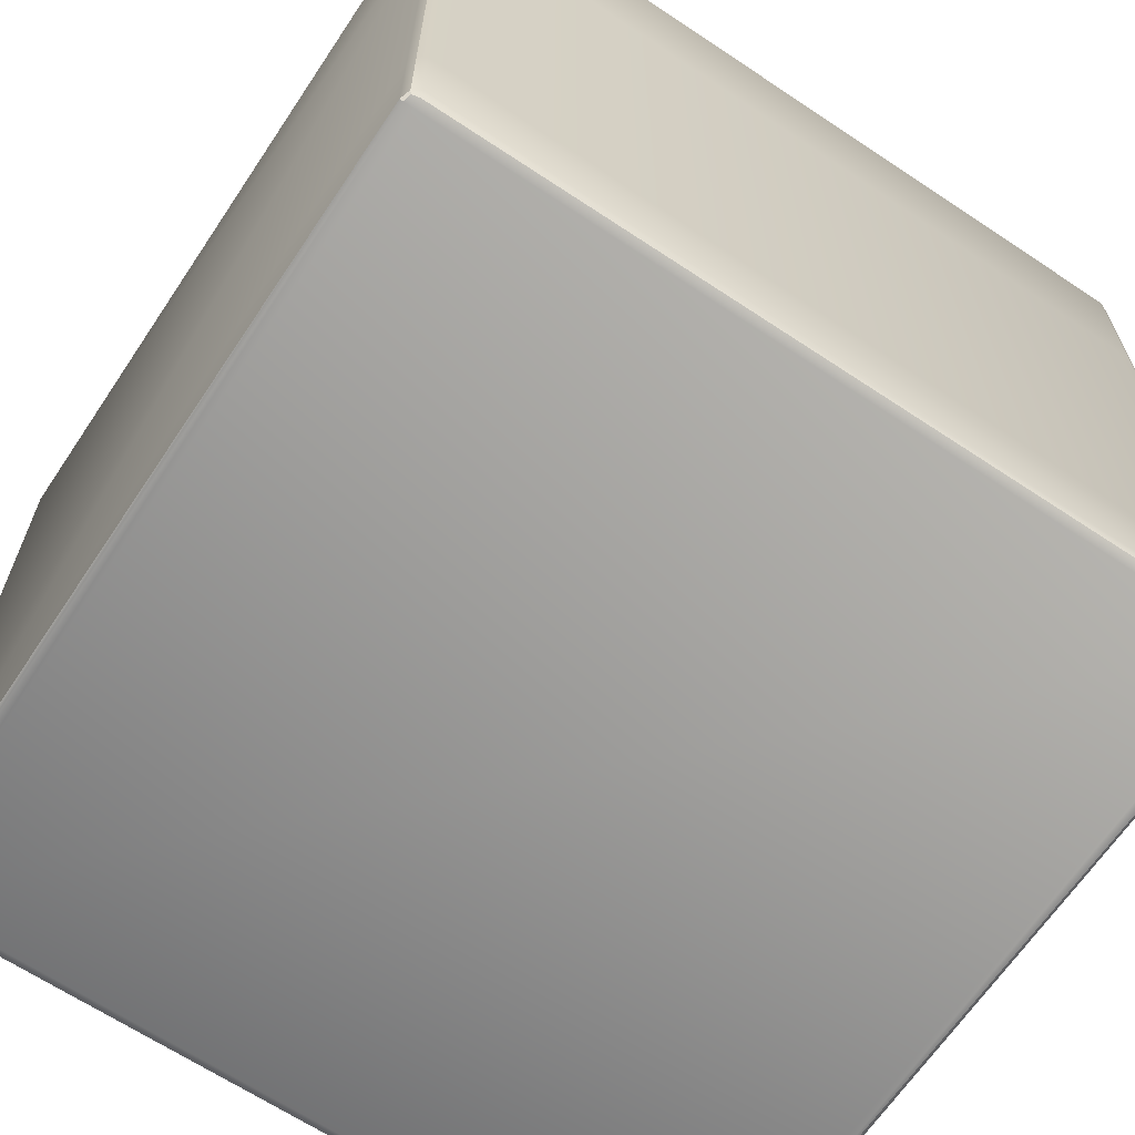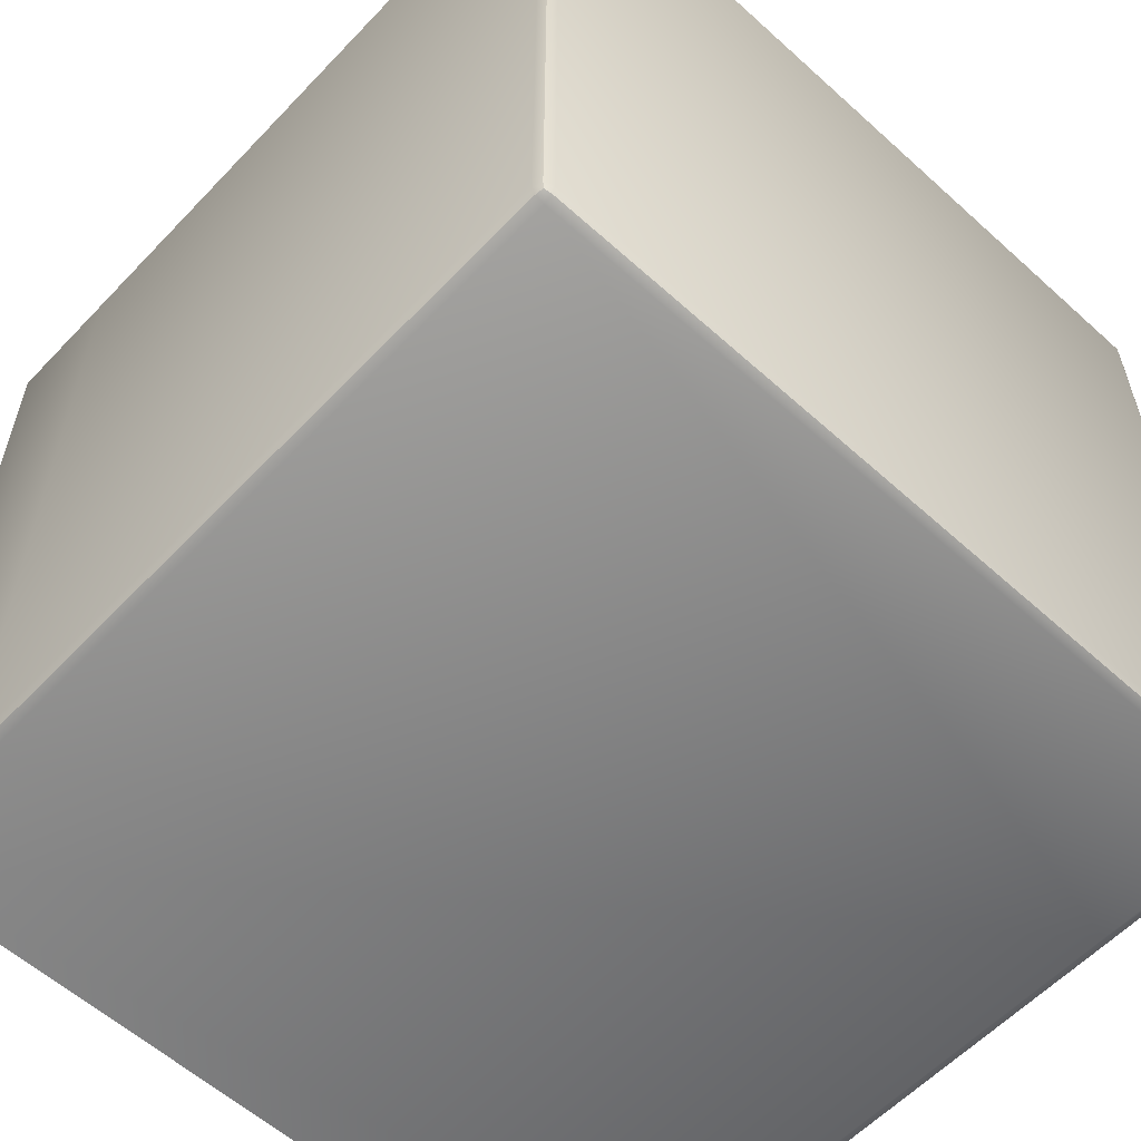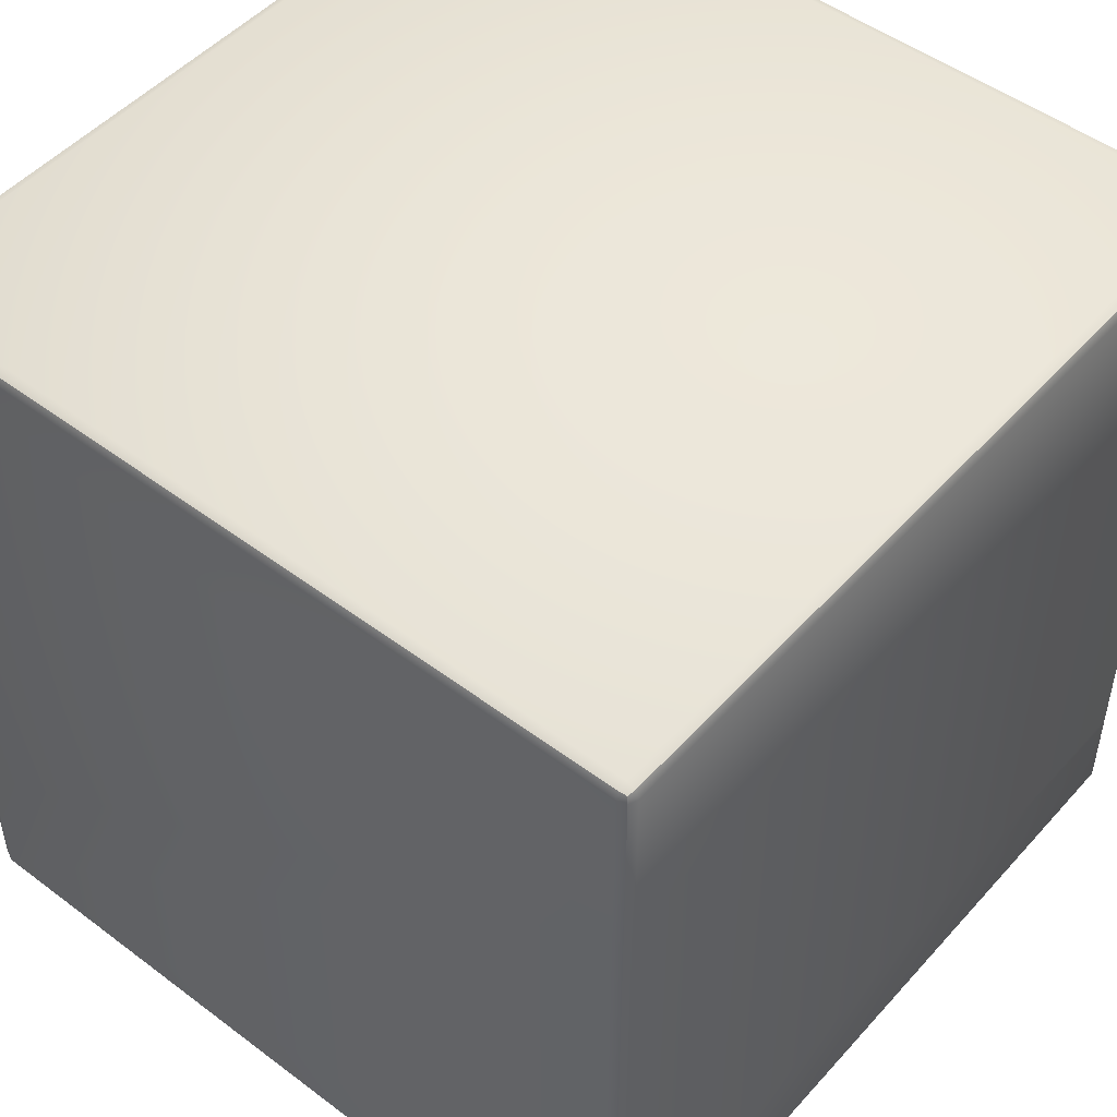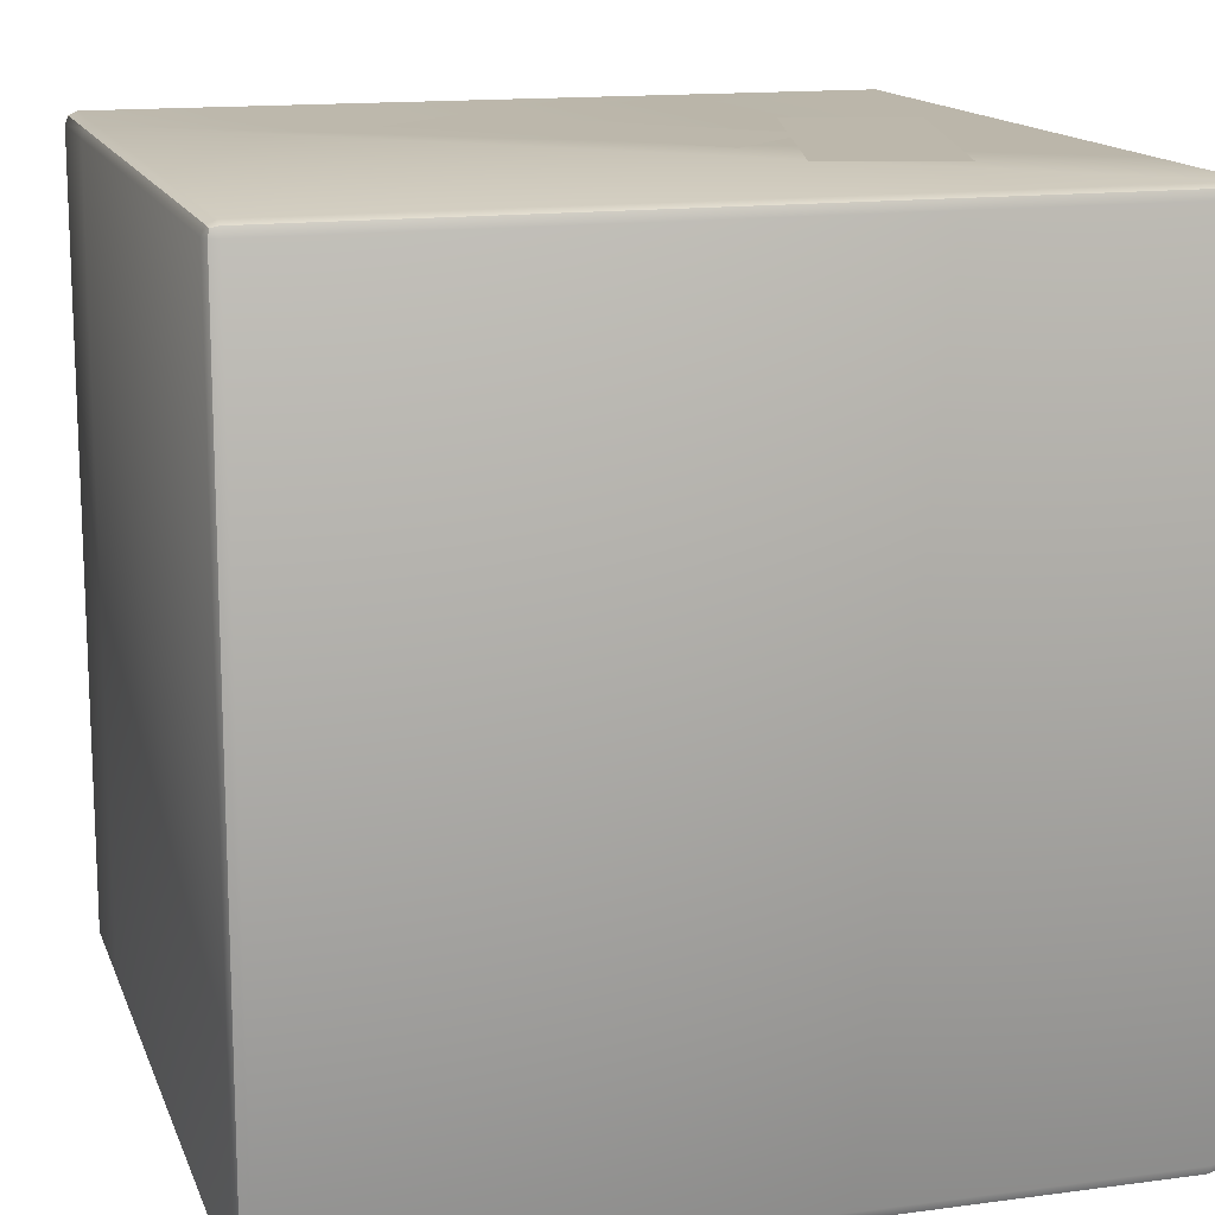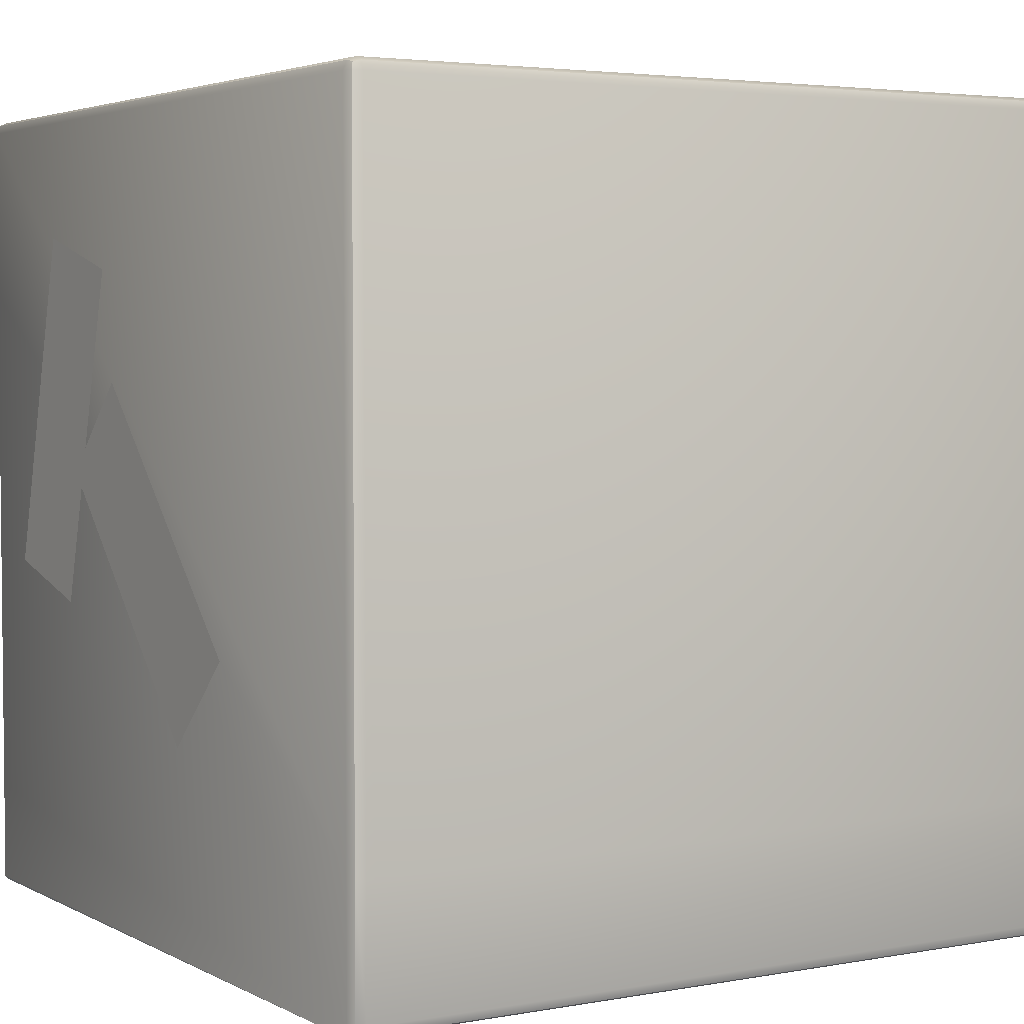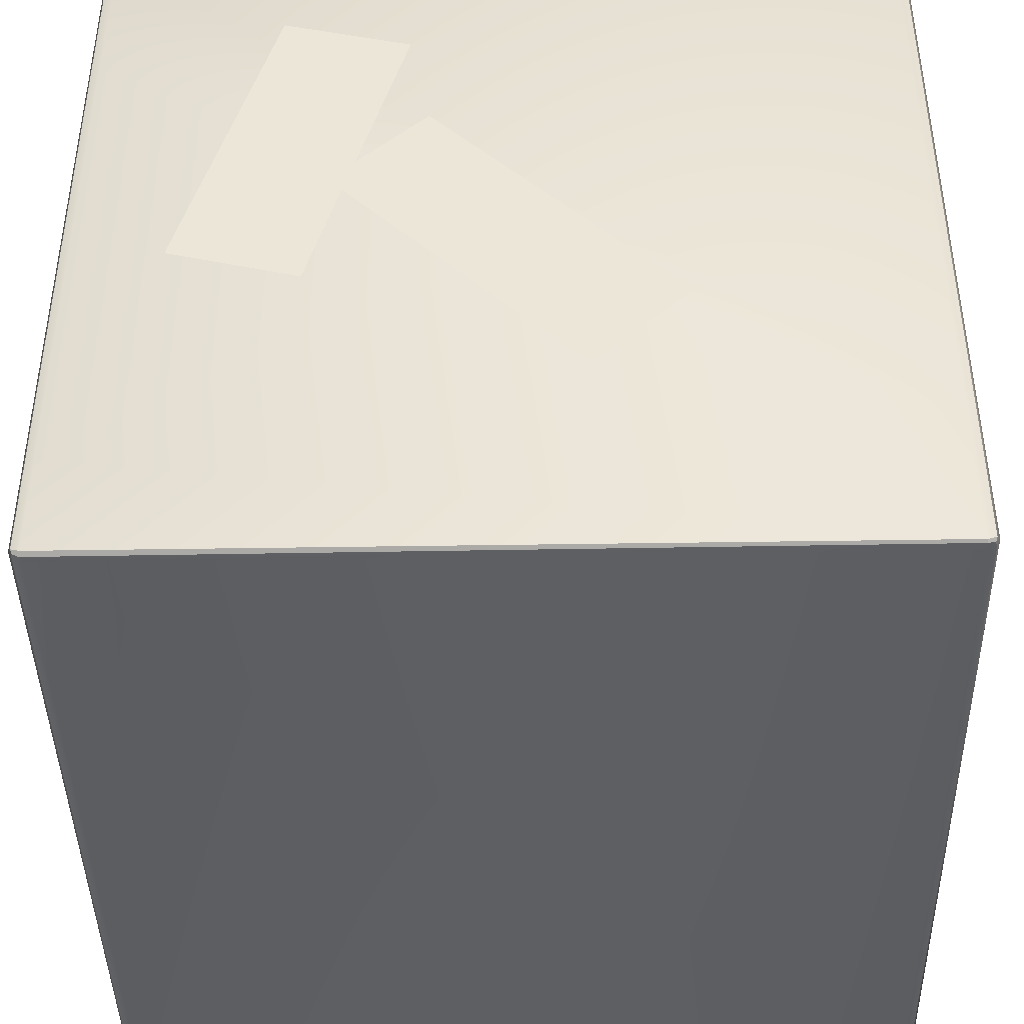
<metadata>
{"format":"obj","ext":"obj","renderer":"f3d","projection":"perspective","resolution":1024,"background":"white","views":[{"elev":-65.6,"azim":56.2,"up":"+Z"},{"elev":-58.4,"azim":-43.0,"up":"+Y"},{"elev":49.3,"azim":39.8,"up":"+Z"},{"elev":14.5,"azim":-16.2,"up":"+Y"},{"elev":3.7,"azim":-121.5,"up":"+Z"},{"elev":-42.4,"azim":-178.9,"up":"+Z"}]}
</metadata>
<code>
o FOREST_GROUND_005
v 0.222 0.009443 -0.1077
v 0.3759 0.009443 -0.06613
v 0.112 0.009443 0.3002
v 0.2658 0.009443 0.3417
v -0.01432 0 -0.03327
v -0.2072 0.009443 -0.1377
v -0.09275 0.009443 -0.2486
v 0.0868 0.009443 0.1656
v 0.2013 0.009443 0.05467
v -0.4841 -1 -0.4979
v -0.5 -0.985 -0.485
v -0.485 -0.985 -0.5
v -0.4954 -0.9956 -0.4913
v -0.4934 -0.9937 -0.4964
v -0.4956 -0.985 -0.4956
v -0.4844 -0.9957 -0.4994
v -0.5 -0.015 -0.485
v -0.4841 0 -0.4979
v -0.485 -0.015 -0.5
v -0.4954 -0.004406 -0.4913
v -0.4934 -0.00634 -0.4964
v -0.4844 -0.004342 -0.4994
v -0.4956 -0.015 -0.4956
v 0.485 -1 -0.4974
v 0.485 -0.985 -0.5
v 0.5 -0.985 -0.485
v 0.485 -0.9957 -0.4992
v 0.4937 -0.9937 -0.4963
v 0.4956 -0.985 -0.4956
v 0.4956 -0.9956 -0.4912
v 0.485 0 -0.4974
v 0.5 -0.015 -0.485
v 0.485 -0.015 -0.5
v 0.4956 -0.004393 -0.4912
v 0.4937 -0.00634 -0.4963
v 0.4956 -0.015 -0.493
v 0.485 -0.004393 -0.5018
v -0.4842 -1 0.485
v -0.485 -0.985 0.5
v -0.5 -0.985 0.485
v -0.4846 -0.9956 0.4956
v -0.4935 -0.9937 0.4937
v -0.4958 -0.985 0.4956
v -0.4952 -0.9956 0.485
v -0.4842 0 0.485
v -0.5 -0.015 0.485
v -0.485 -0.015 0.5
v -0.4954 -0.004407 0.485
v -0.4935 -0.00634 0.4937
v -0.4956 -0.015 0.4956
v -0.4846 -0.004393 0.4956
v 0.5 -0.985 0.485
v 0.485 -0.985 0.5
v 0.485 -1 0.485
v 0.4956 -0.985 0.4956
v 0.4937 -0.9937 0.4937
v 0.485 -0.9956 0.4956
v 0.4956 -0.9956 0.485
v 0.485 0 0.485
v 0.485 -0.015 0.5
v 0.5 -0.015 0.485
v 0.485 -0.004393 0.4956
v 0.4937 -0.00634 0.4937
v 0.4956 -0.015 0.4956
v 0.4956 -0.004393 0.485
v 0.485 -1 0.2752
v 0.5 -0.985 0.2845
v 0.4956 -0.9956 0.2818
v 0.5 -0.015 0.2845
v 0.485 0 0.2752
v 0.4956 -0.004393 0.2818
v -0.5 -0.985 -0.3333
v -0.4842 -1 -0.3236
v -0.4954 -0.9956 -0.3305
v -0.5 -0.015 -0.3333
v -0.4842 0 -0.3236
v -0.4954 -0.004393 -0.3305
v 0.5 -0.985 -0.37
v 0.485 -1 -0.372
v 0.4956 -0.9956 -0.3706
v 0.5 -0.015 -0.3706
v 0.485 0 -0.3706
v 0.4956 -0.004393 -0.3706
f 72 75 17 11
f 78 81 69 67
f 10 79 66 73
f 12 19 33 25
f 70 82 5
f 18 82 31
f 26 32 81 78
f 5 82 18 76
f 10 13 14 16
f 11 15 14 13
f 12 16 14 15
f 17 20 21 23
f 18 22 21 20
f 19 23 21 22
f 24 27 28 30
f 25 29 28 27
f 26 30 28 29
f 31 34 35 37
f 32 36 35 34
f 33 37 35 36
f 24 10 16 27
f 27 16 12 25
f 11 17 23 15
f 15 23 19 12
f 18 31 37 22
f 22 37 33 19
f 32 26 29 36
f 36 29 25 33
f 79 24 30 80
f 80 30 26 78
f 76 18 20 77
f 77 20 17 75
f 82 70 71 83
f 83 71 69 81
f 10 73 74 13
f 13 74 72 11
f 66 79 80 68
f 68 80 78 67
f 31 82 83 34
f 34 83 81 32
f 24 79 10
f 40 46 75 72
f 53 60 47 39
f 67 69 61 52
f 59 70 5 76 45
f 66 54 38 73
f 38 41 42 44
f 39 43 42 41
f 40 44 42 43
f 45 48 49 51
f 46 50 49 48
f 47 51 49 50
f 52 55 56 58
f 53 57 56 55
f 54 58 56 57
f 59 62 63 65
f 60 64 63 62
f 61 65 63 64
f 70 59 65 71
f 71 65 61 69
f 60 53 55 64
f 64 55 52 61
f 38 54 57 41
f 41 57 53 39
f 59 45 51 62
f 62 51 47 60
f 46 40 43 50
f 50 43 39 47
f 73 38 44 74
f 74 44 40 72
f 54 66 68 58
f 58 68 67 52
f 45 76 77 48
f 48 77 75 46
f 4 2 1 3
f 9 7 6 8

</code>
